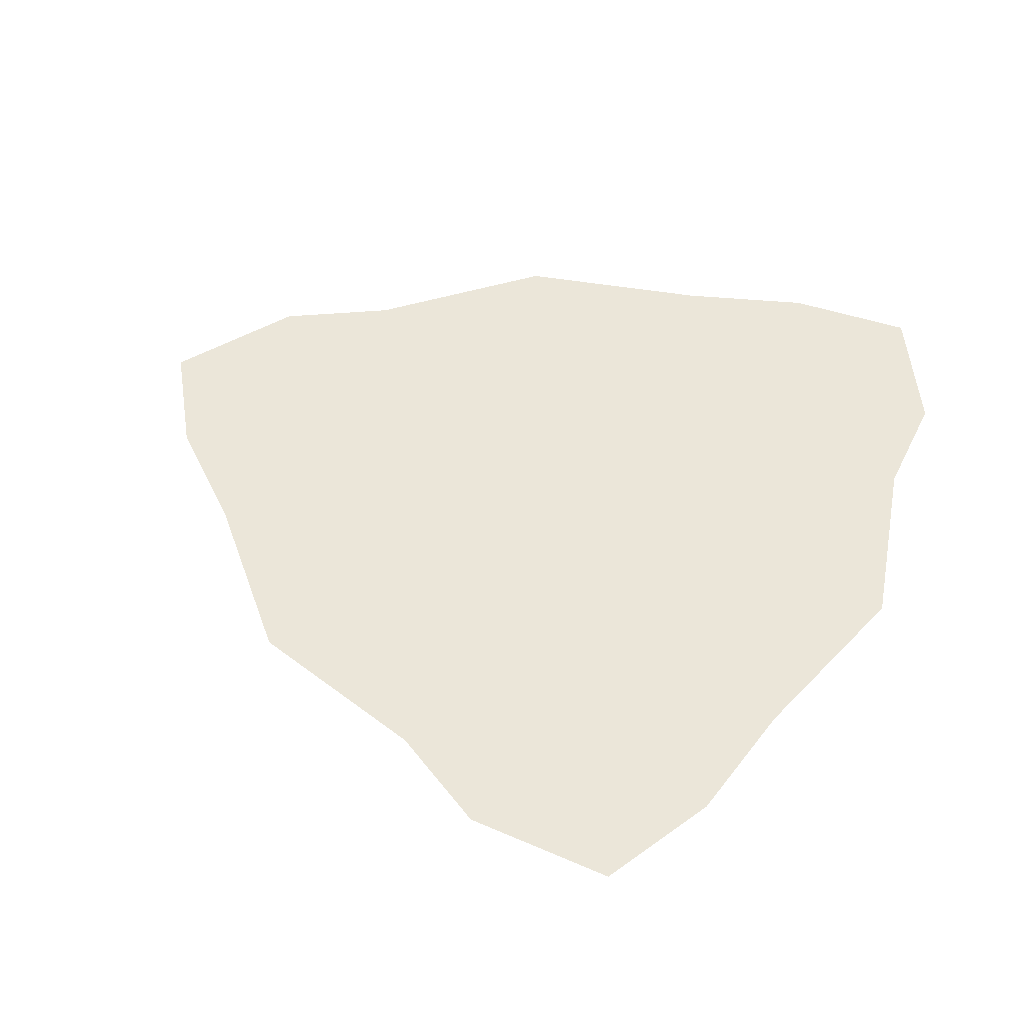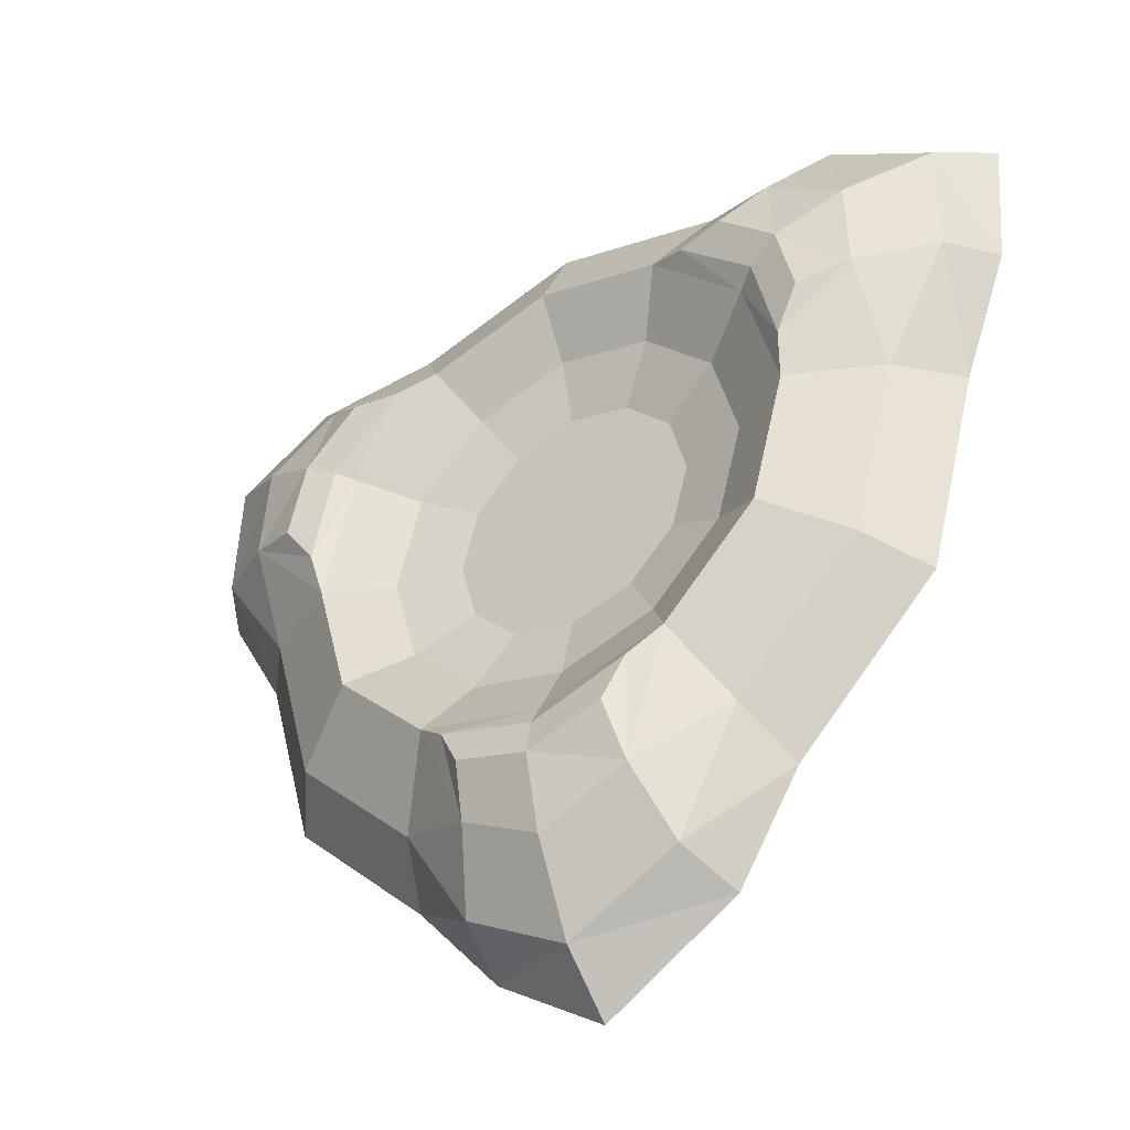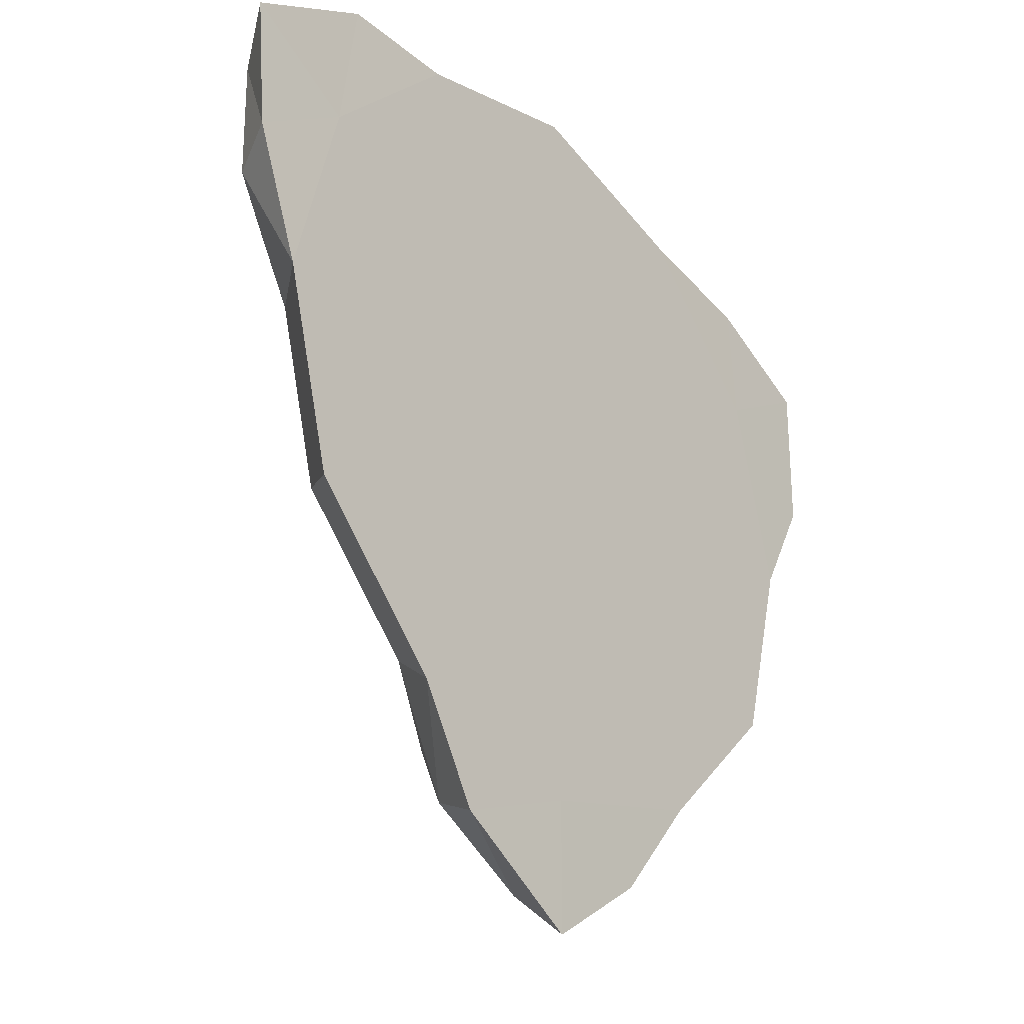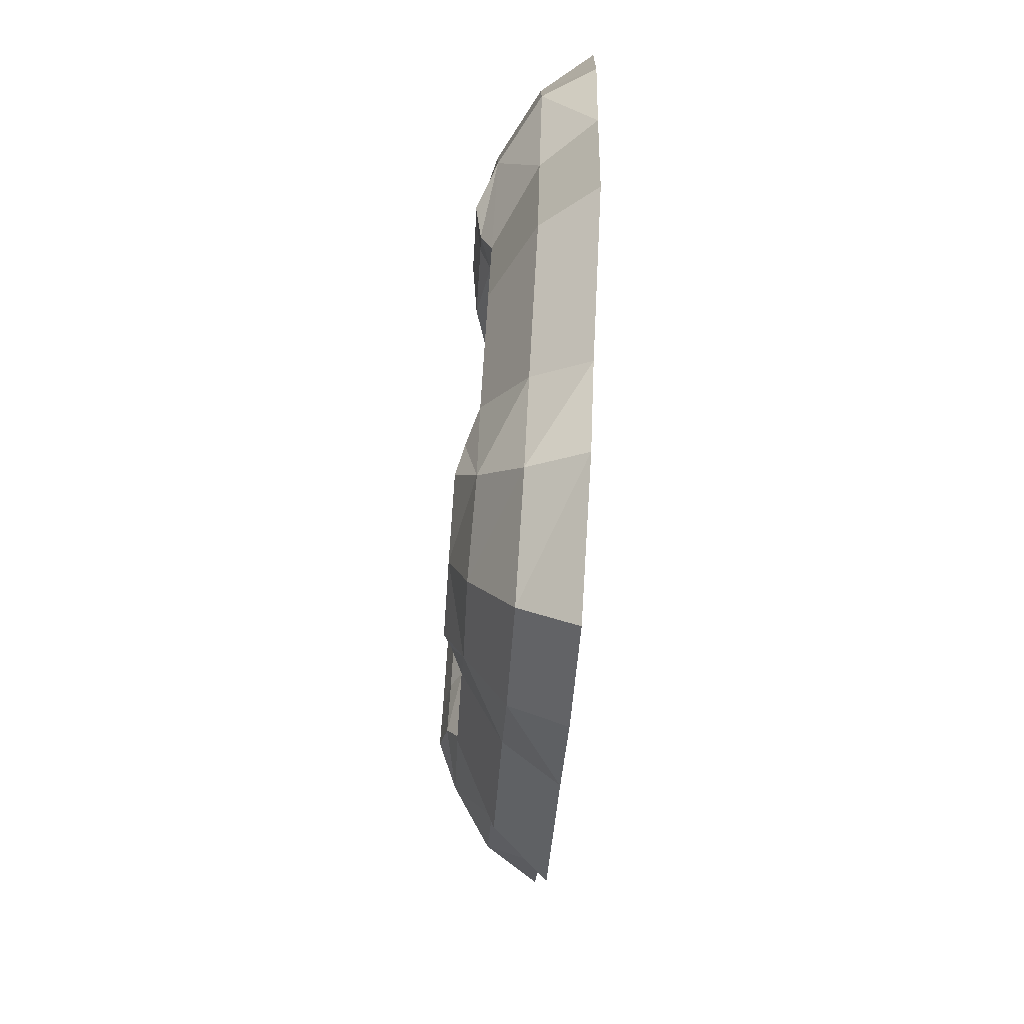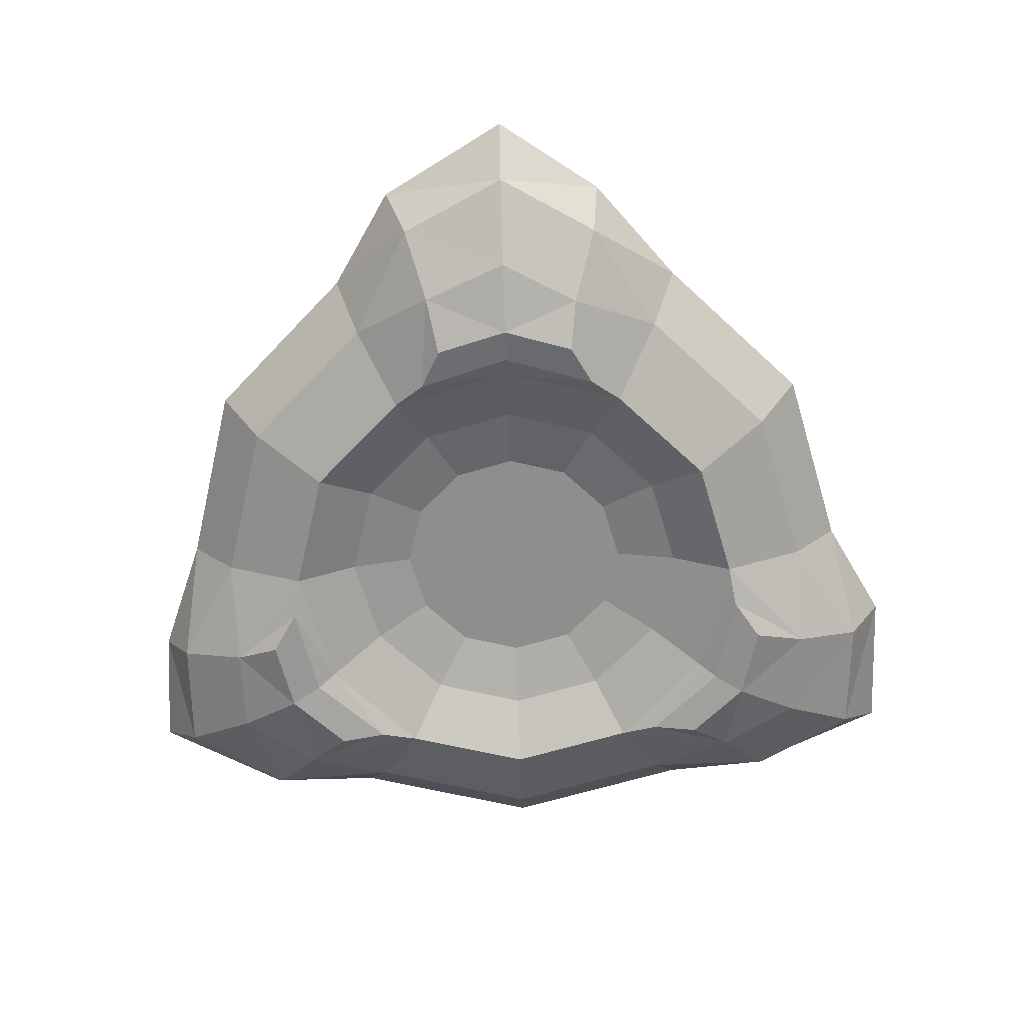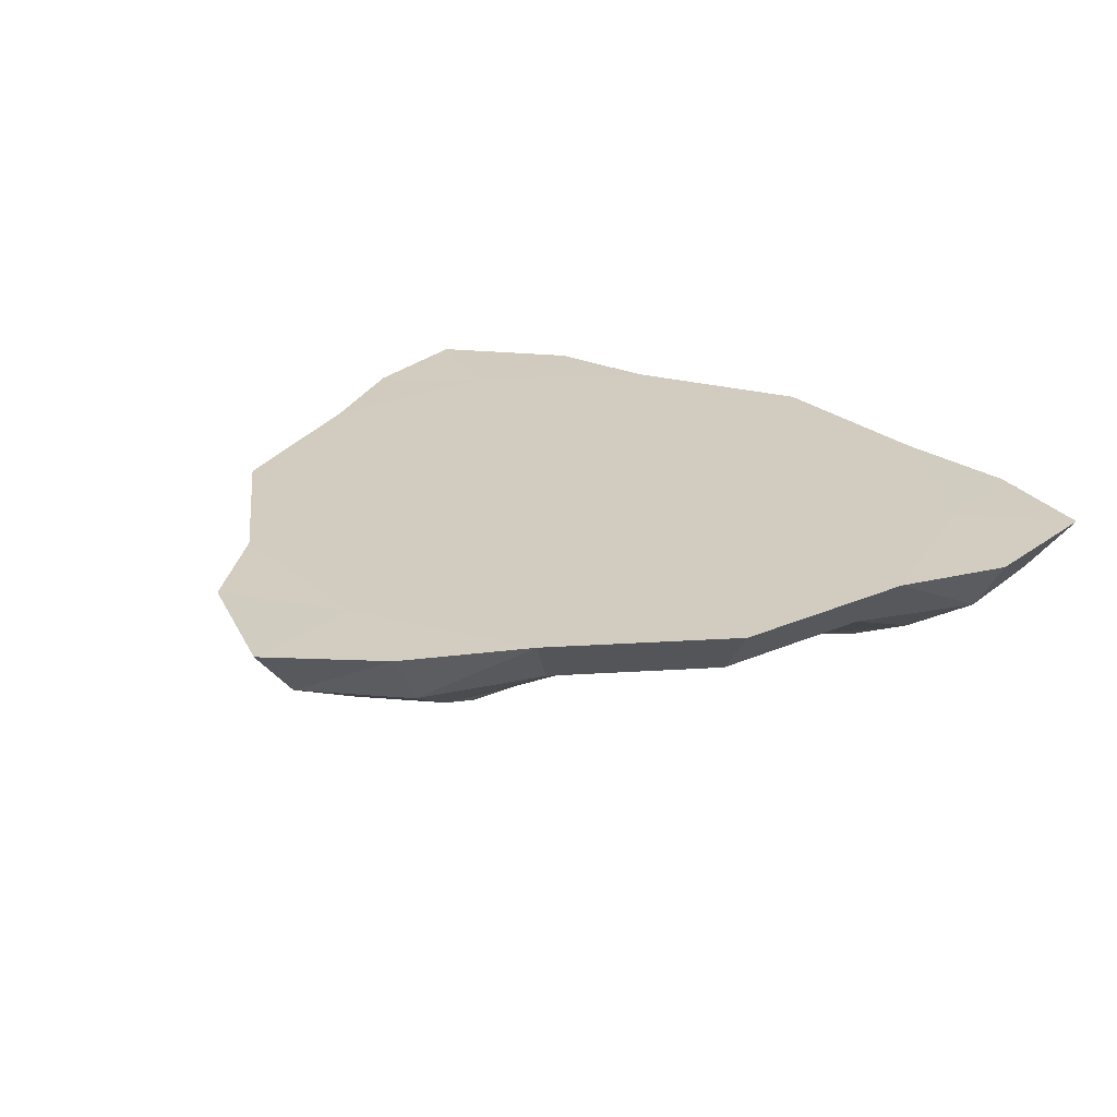
<metadata>
{"format":"obj","ext":"obj","renderer":"f3d","projection":"perspective","resolution":1024,"background":"white","views":[{"elev":47.2,"azim":-64.1,"up":"+Y"},{"elev":-41.2,"azim":34.7,"up":"+Z"},{"elev":-29.1,"azim":128.2,"up":"+Z"},{"elev":-78.6,"azim":85.9,"up":"+Z"},{"elev":-64.9,"azim":-178.2,"up":"+Y"},{"elev":24.2,"azim":-141.0,"up":"+Y"}]}
</metadata>
<code>
v 0.6875 1 -0.1749
v 0.664 0.9474 -0.2155
v 0.8247 1 -0.3121
v 0.875 1 -0.4996
v 0.8281 0.9474 -0.4996
v 0.623 0.9071 -0.2865
v 0.7131 0.9071 -0.3766
v 0.7461 0.9071 -0.4996
v 0.125 1 -0.4996
v 0.1718 0.9474 -0.4996
v 0.1752 1 -0.3121
v 0.3125 1 -0.1749
v 0.3359 0.9474 -0.2155
v 0.5 1 -0.1246
v 0.5 0.9474 -0.1715
v 0.8247 1 -0.6871
v 0.7841 0.9474 -0.6637
v 0.6875 1 -0.8244
v 0.664 0.9474 -0.7838
v 0.5 1 -0.8746
v 0.5925 0.896 -0.7381
v 0.3125 1 -0.8244
v 0.3359 0.9474 -0.7838
v 0.1752 1 -0.6871
v 0.2158 0.9474 -0.6637
v 0.2539 0.9071 -0.4996
v 0.2868 0.9071 -0.3766
v 0.3769 0.9071 -0.2865
v 0.5 0.9071 -0.2535
v 0.7131 0.9071 -0.6227
v 0.623 0.9071 -0.7127
v 0.5 0.9071 -0.7457
v 0.3769 0.9071 -0.7127
v 0.2868 0.9071 -0.6227
v 0.5726 0.8892 -0.7793
v 0.5 0.8892 -0.8004
v 0.4291 0.8892 -0.7788
v 0.4074 0.896 -0.7381
v 0.5 0.896 -0.7664
v 0.4231 0.9078 -0.8271
v 0.5 0.9066 -0.8704
v 0.5841 0.9083 -0.8334
v 0.401 0.9469 -0.8934
v 0.3956 0.9995 -0.9259
v 0.5 0.9469 -0.9524
v 0.5 0.9995 -0.9993
v 0.6056 0.9469 -0.8976
v 0.6271 0.9995 -0.9245
v 0.3154 0.9402 -0.4996
v 0.3401 0.9402 -0.4073
v 0.4077 0.9402 -0.3398
v 0.5 0.9402 -0.315
v 0.5923 0.9402 -0.3398
v 0.6598 0.9402 -0.4073
v 0.6845 0.9402 -0.4996
v 0.6598 0.9402 -0.5919
v 0.5923 0.9402 -0.6595
v 0.5 0.9402 -0.6842
v 0.4077 0.9402 -0.6595
v 0.3401 0.9402 -0.5919
v 0.3788 0.9556 -0.4996
v 0.3951 0.9556 -0.4391
v 0.4394 0.9556 -0.3947
v 0.5 0.9556 -0.3785
v 0.5605 0.9556 -0.3947
v 0.6049 0.9556 -0.4391
v 0.6211 0.9556 -0.4996
v 0.6049 0.9556 -0.5602
v 0.5605 0.9556 -0.6045
v 0.5 0.9556 -0.6207
v 0.4394 0.9556 -0.6045
v 0.3951 0.9556 -0.5602
v 0.8208 0.906 -0.314
v 0.8218 0.9073 -0.4023
v 0.7307 0.8955 -0.366
v 0.7524 0.8955 -0.4603
v 0.7769 0.8887 -0.4212
v 0.7602 0.8886 -0.349
v 0.7056 0.8886 -0.2966
v 0.6599 0.8955 -0.3
v 0.7467 0.9078 -0.2597
v 0.8902 0.9463 -0.3882
v 0.921 0.999 -0.3766
v 0.8918 0.9463 -0.273
v 0.9324 0.999 -0.2496
v 0.7916 0.9463 -0.209
v 0.8041 0.999 -0.1769
v 0.2475 0.896 -0.4606
v 0.2217 0.8892 -0.4227
v 0.2397 0.8892 -0.3492
v 0.2939 0.8892 -0.2987
v 0.34 0.896 -0.3003
v 0.2692 0.896 -0.3662
v 0.2551 0.9078 -0.2693
v 0.1791 0.9066 -0.3142
v 0.1691 0.9083 -0.4056
v 0.2087 0.9469 -0.217
v 0.1832 0.9995 -0.1961
v 0.1081 0.9469 -0.2732
v 0.06751 0.9995 -0.2498
v 0.1028 0.9469 -0.3921
v 0.0687 0.9995 -0.3972
f 74 73 78
f 12 13 15
f 14 15 2
f 16 17 19
f 18 19 47
f 19 31 42
f 24 25 10
f 22 23 25
f 11 12 14
f 4 5 17
f 15 13 28
f 10 25 34
f 40 41 36
f 19 17 30
f 2 15 29
f 25 23 33
f 22 20 44
f 17 5 8
f 41 42 36
f 32 33 38
f 42 31 21
f 33 40 38
f 39 38 37
f 21 39 35
f 20 18 48
f 33 23 40
f 31 32 21
f 23 22 43
f 45 47 41
f 43 45 41
f 46 45 44
f 48 47 45
f 32 59 33
f 59 72 60
f 29 53 6
f 33 60 34
f 6 54 7
f 34 49 26
f 7 55 8
f 8 56 30
f 26 50 27
f 30 57 31
f 27 51 28
f 31 58 32
f 28 52 29
f 70 69 68
f 53 66 54
f 60 61 49
f 54 67 55
f 55 68 56
f 49 62 50
f 56 69 57
f 50 63 51
f 57 70 58
f 51 64 52
f 58 71 59
f 52 65 53
f 87 86 84
f 85 84 83
f 82 84 73
f 84 86 73
f 80 75 79
f 75 76 77
f 73 81 78
f 4 3 83
f 2 6 81
f 1 2 86
f 5 4 82
f 6 7 80
f 8 5 74
f 3 1 87
f 8 74 76
f 81 6 80
f 7 8 76
f 94 95 90
f 95 96 90
f 93 92 91
f 88 93 89
f 99 101 95
f 97 99 95
f 100 99 98
f 102 101 99
f 9 10 101
f 10 26 96
f 12 11 98
f 27 28 92
f 96 26 88
f 28 94 92
f 11 9 102
f 28 13 94
f 26 27 88
f 13 12 97
f 77 74 78
f 14 12 15
f 1 14 2
f 18 16 19
f 48 18 47
f 47 19 42
f 9 24 10
f 24 22 25
f 20 16 18
f 20 4 16
f 20 3 4
f 20 1 3
f 9 11 24
f 11 14 24
f 14 1 24
f 1 20 24
f 20 22 24
f 16 4 17
f 29 15 28
f 26 10 34
f 37 40 36
f 31 19 30
f 6 2 29
f 34 25 33
f 20 46 44
f 30 17 8
f 42 35 36
f 39 32 38
f 35 42 21
f 40 37 38
f 36 39 37
f 39 36 35
f 46 20 48
f 23 43 40
f 32 39 21
f 22 44 43
f 47 42 41
f 40 43 41
f 45 43 44
f 46 48 45
f 58 59 32
f 71 72 59
f 52 53 29
f 59 60 33
f 53 54 6
f 60 49 34
f 54 55 7
f 55 56 8
f 49 50 26
f 56 57 30
f 50 51 27
f 57 58 31
f 51 52 28
f 71 70 68
f 71 68 67
f 62 61 72
f 71 67 66
f 65 71 66
f 65 72 71
f 65 62 72
f 64 62 65
f 63 62 64
f 65 66 53
f 72 61 60
f 66 67 54
f 67 68 55
f 61 62 49
f 68 69 56
f 62 63 50
f 69 70 57
f 63 64 51
f 70 71 58
f 64 65 52
f 85 87 84
f 84 82 83
f 74 82 73
f 86 81 73
f 75 78 79
f 78 75 77
f 81 79 78
f 3 85 83
f 86 2 81
f 87 1 86
f 4 83 82
f 7 75 80
f 5 82 74
f 85 3 87
f 74 77 76
f 79 81 80
f 75 7 76
f 91 94 90
f 96 89 90
f 90 93 91
f 93 90 89
f 101 96 95
f 94 97 95
f 99 97 98
f 100 102 99
f 102 9 101
f 101 10 96
f 11 100 98
f 93 27 92
f 89 96 88
f 94 91 92
f 100 11 102
f 13 97 94
f 27 93 88
f 12 98 97

</code>
